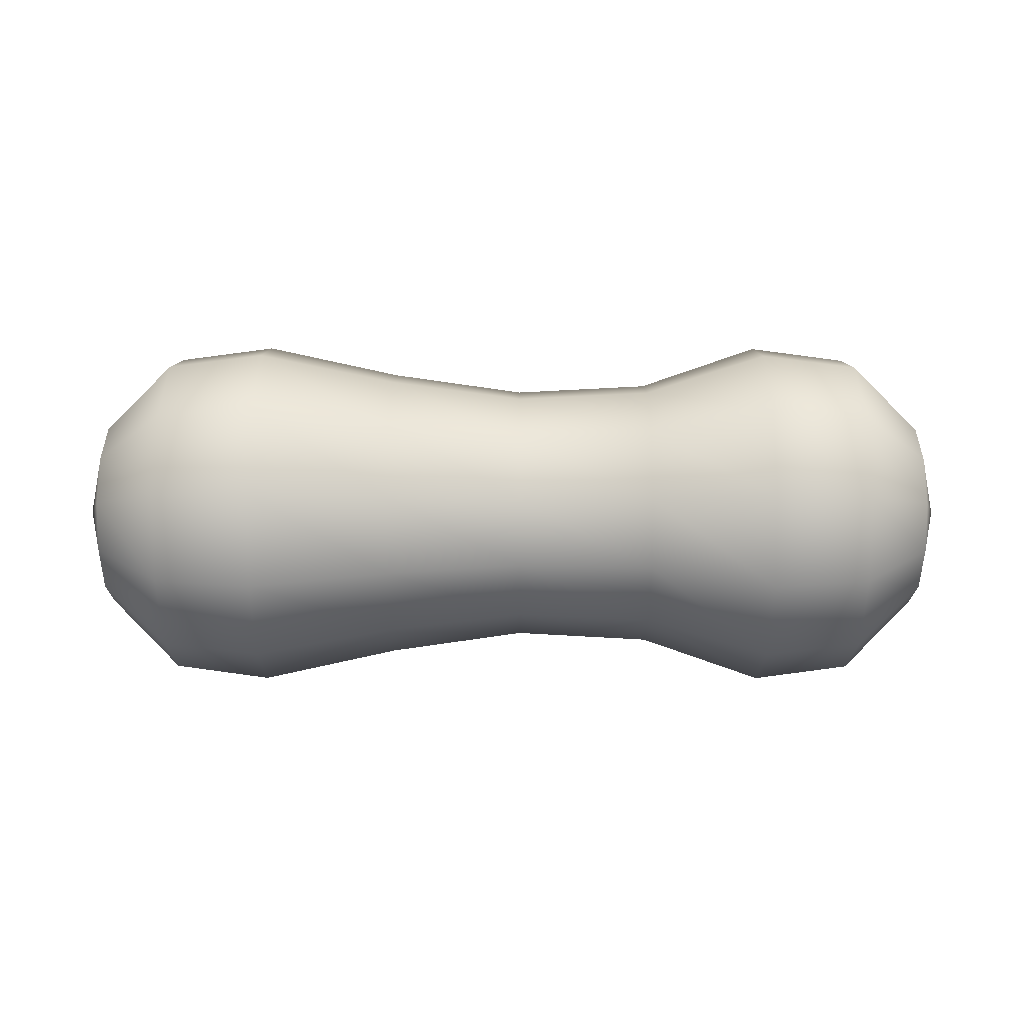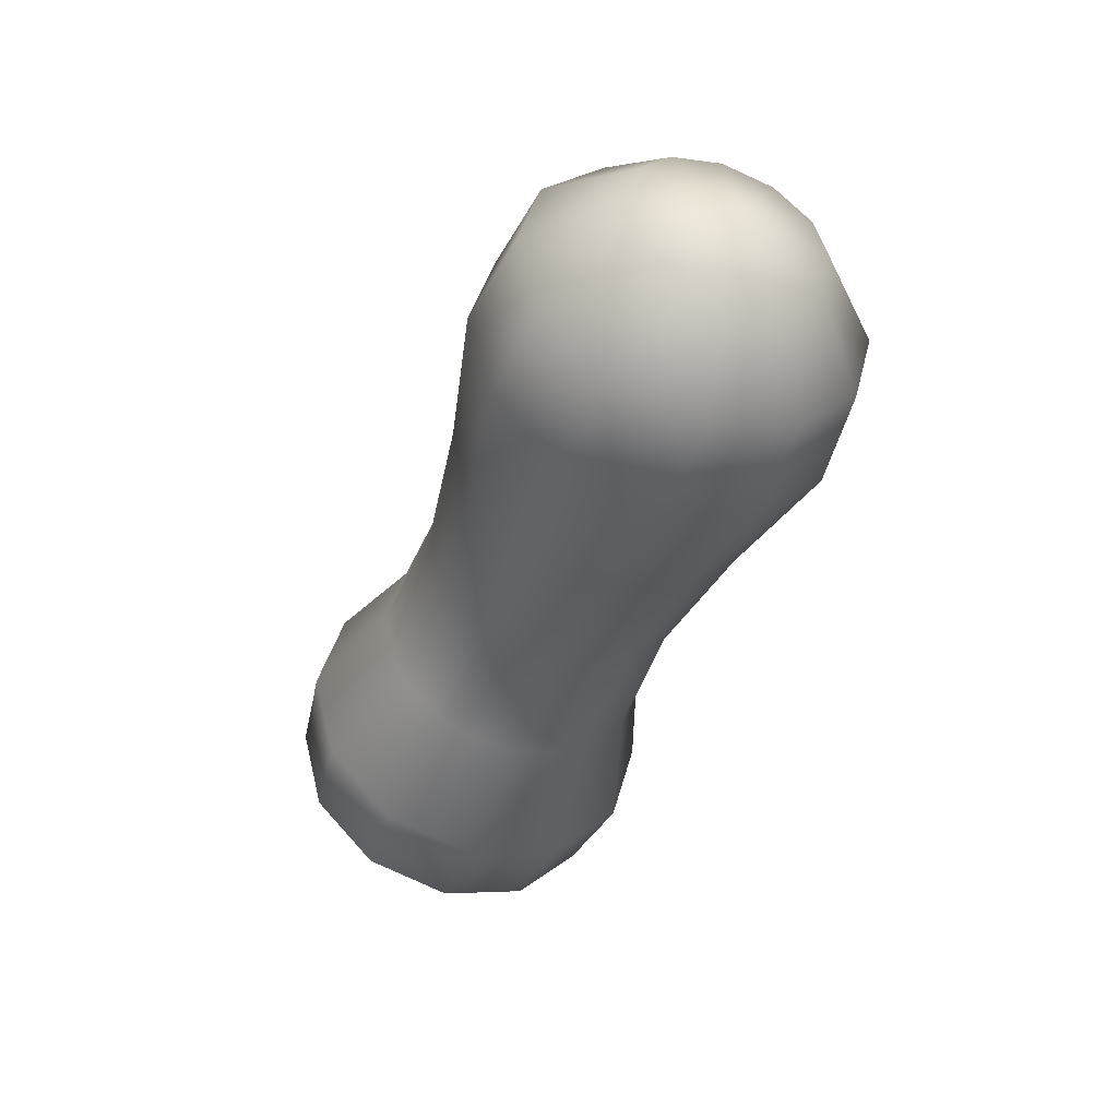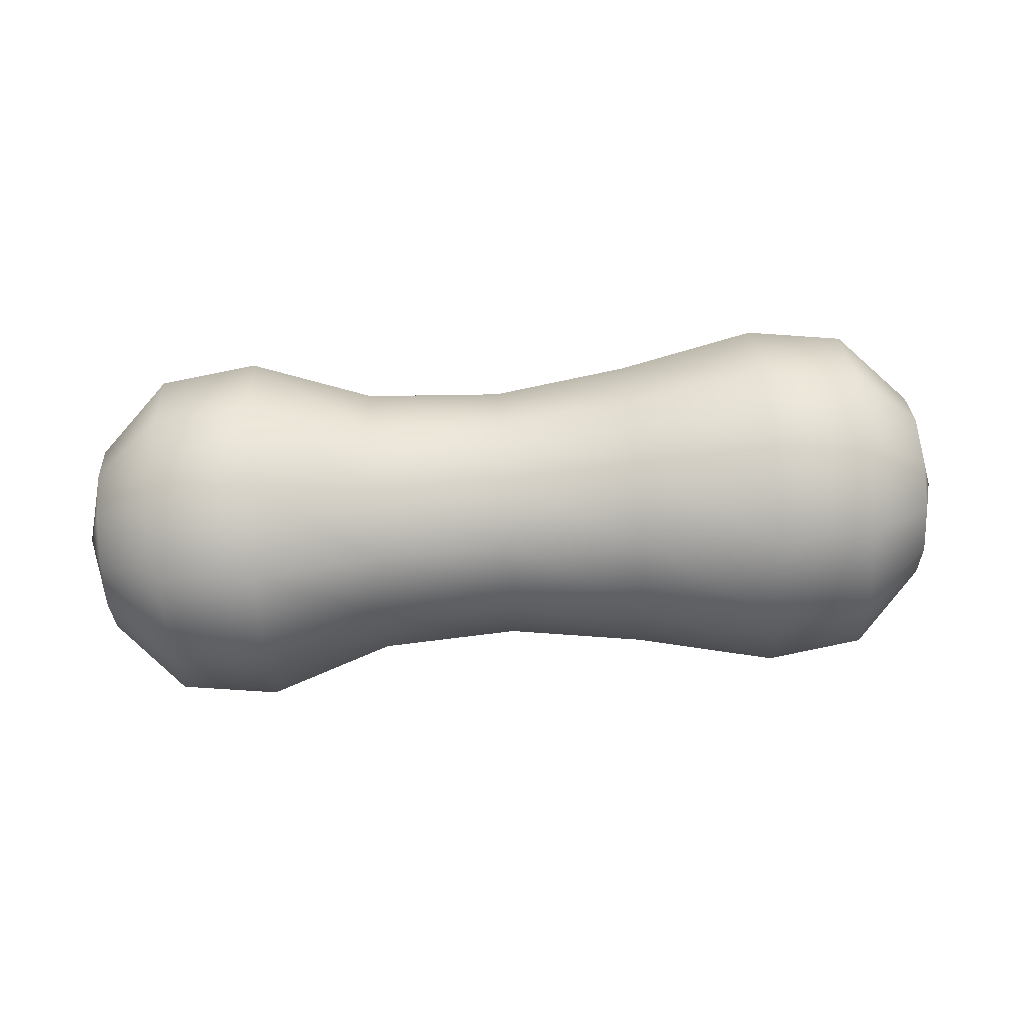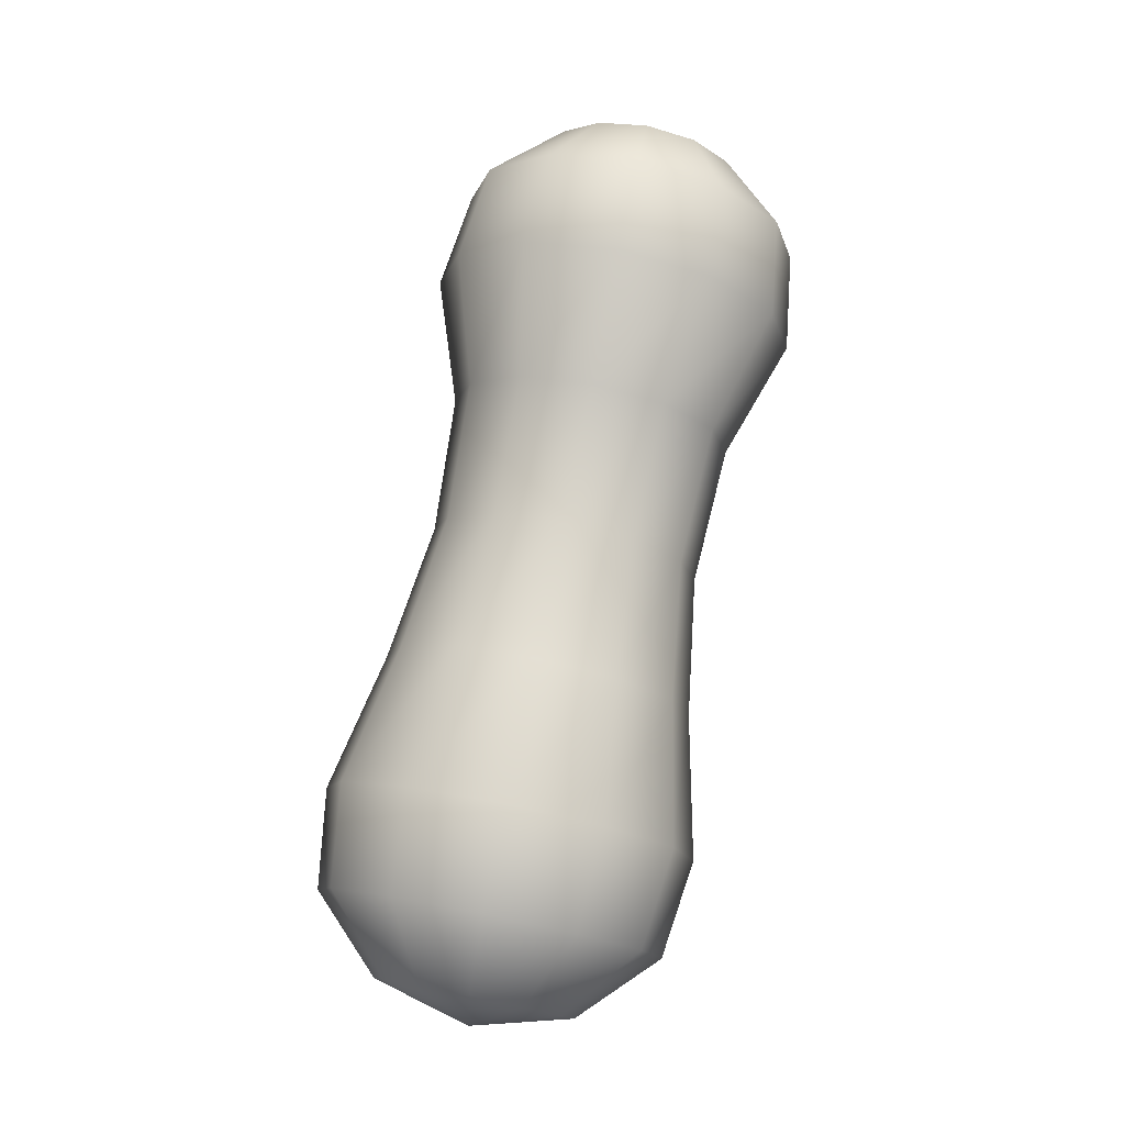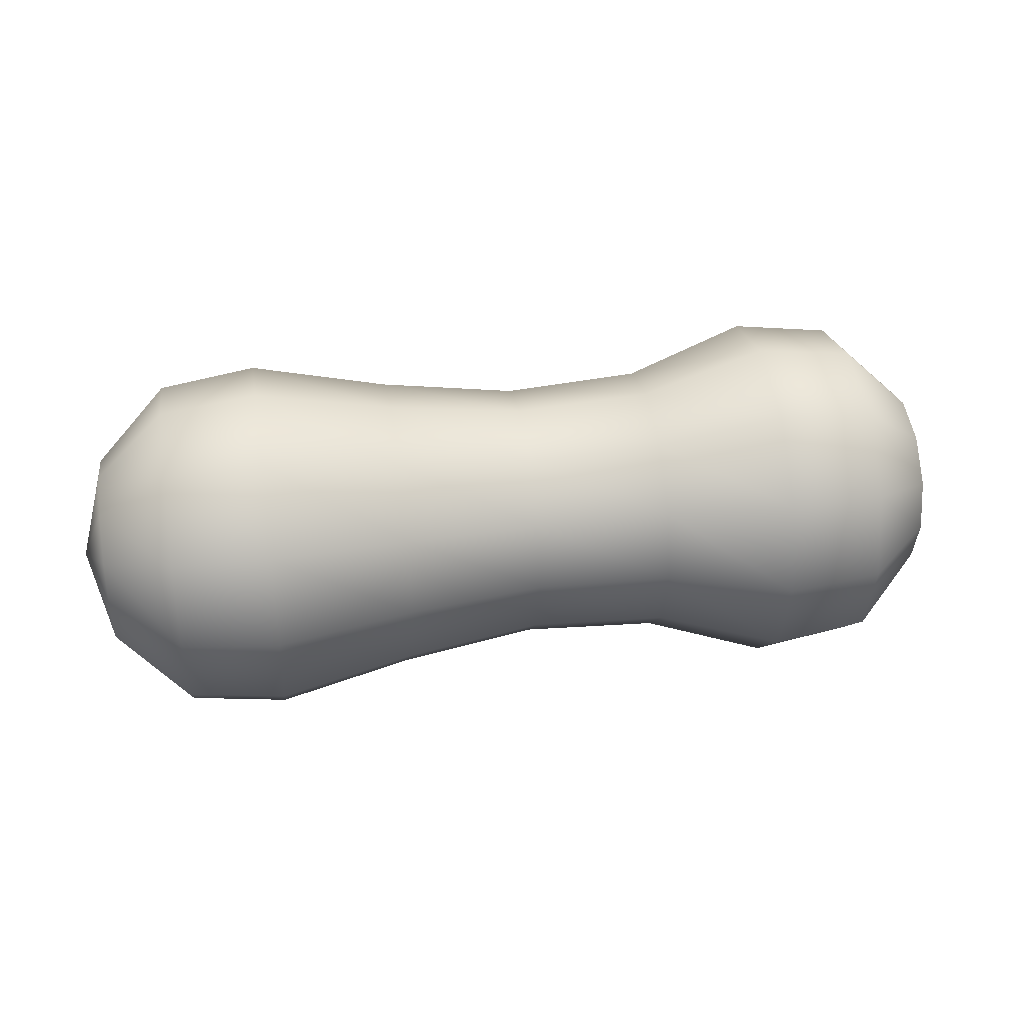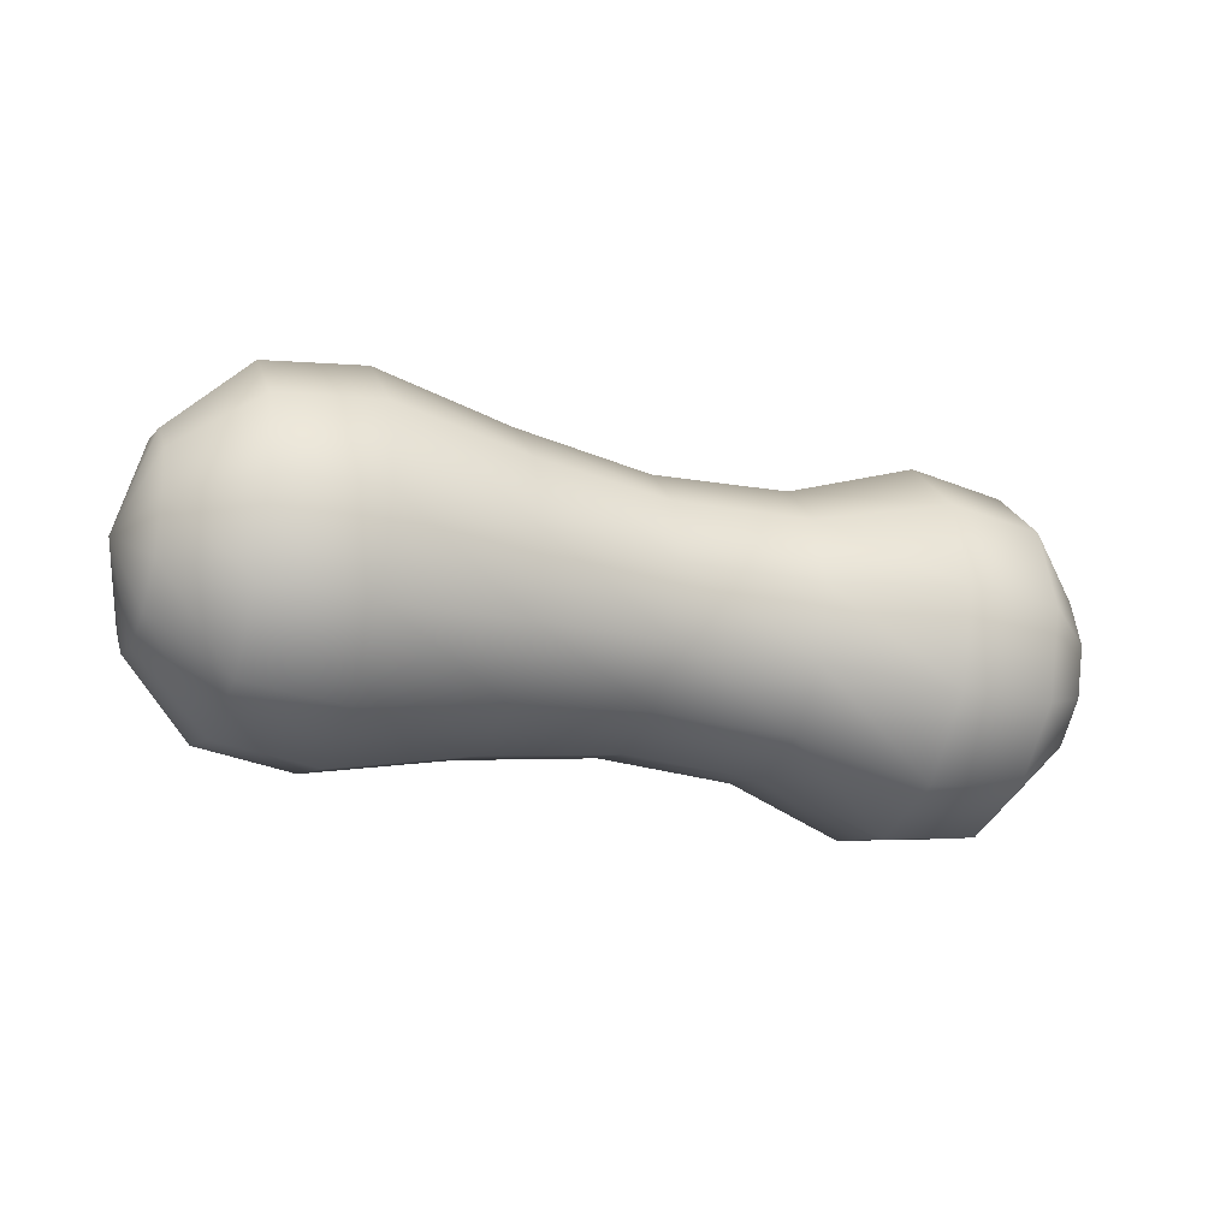
<metadata>
{"format":"obj","ext":"obj","renderer":"f3d","projection":"perspective","resolution":1024,"background":"white","views":[{"elev":-35.4,"azim":-0.1,"up":"+Z"},{"elev":-43.7,"azim":-109.6,"up":"+Z"},{"elev":75.4,"azim":176.0,"up":"+Z"},{"elev":76.9,"azim":-78.8,"up":"+Y"},{"elev":37.2,"azim":-9.2,"up":"+Z"},{"elev":-22.9,"azim":-22.0,"up":"+Y"}]}
</metadata>
<code>
g default
v 0.9944 0.1717 -0.1
v 0.9944 0.09847 -0.1732
v 0.9944 -0.001533 -0.2
v 0.9944 -0.1015 -0.1732
v 0.9944 -0.1747 -0.1
v 0.9944 -0.2015 -1e-06
v 0.9944 -0.1747 0.1
v 0.9944 -0.1015 0.1732
v 0.9944 -0.001533 0.2
v 0.9944 0.09847 0.1732
v 0.9944 0.1717 0.1
v 0.9944 0.1985 -1e-06
v 0.848 0.2985 -0.1732
v 0.848 0.1717 -0.3
v 0.848 -0.001533 -0.3464
v 0.848 -0.1747 -0.3
v 0.848 -0.3015 -0.1732
v 0.848 -0.3479 -2e-06
v 0.848 -0.3015 0.1732
v 0.848 -0.1747 0.3
v 0.848 -0.001533 0.3464
v 0.848 0.1717 0.3
v 0.848 0.2985 0.1732
v 0.848 0.3449 -2e-06
v 0.648 0.3215 -0.1865
v 0.648 0.185 -0.3231
v 0.648 -0.001533 -0.373
v 0.648 -0.188 -0.3231
v 0.648 -0.3246 -0.1865
v 0.648 -0.3746 -3e-06
v 0.648 -0.3246 0.1865
v 0.648 -0.188 0.323
v 0.648 -0.001533 0.373
v 0.648 0.185 0.323
v 0.648 0.3215 0.1865
v 0.648 0.3715 -3e-06
v 0.398 0.2472 -0.1436
v 0.398 0.1421 -0.2487
v 0.398 -0.001533 -0.2872
v 0.398 -0.1451 -0.2487
v 0.398 -0.2503 -0.1436
v 0.398 -0.2887 -4e-06
v 0.398 -0.2503 0.1436
v 0.398 -0.1451 0.2487
v 0.398 -0.001533 0.2872
v 0.398 0.1421 0.2487
v 0.398 0.2472 0.1436
v 0.398 0.2857 -4e-06
v 0.1186 0.2344 -0.1362
v 0.1186 0.1347 -0.236
v 0.1186 -0.001533 -0.2725
v 0.1186 -0.1378 -0.236
v 0.1186 -0.2375 -0.1362
v 0.1186 -0.274 -5e-06
v 0.1186 -0.2375 0.1362
v 0.1186 -0.1378 0.236
v 0.1186 -0.001533 0.2725
v 0.1186 0.1347 0.236
v 0.1186 0.2344 0.1362
v 0.1186 0.2709 -5e-06
v -0.1608 0.2685 -0.1559
v -0.1608 0.1544 -0.2701
v -0.1608 -0.001533 -0.3119
v -0.1608 -0.1575 -0.2701
v -0.1608 -0.2716 -0.1559
v -0.1608 -0.3134 -6e-06
v -0.1608 -0.2716 0.1559
v -0.1608 -0.1575 0.2701
v -0.1608 -0.001533 0.3118
v -0.1608 0.1544 0.2701
v -0.1608 0.2685 0.1559
v -0.1608 0.3103 -6e-06
v -0.4443 0.3217 -0.1866
v -0.4443 0.1851 -0.3233
v -0.4443 -0.001533 -0.3733
v -0.4443 -0.1882 -0.3233
v -0.4443 -0.3248 -0.1866
v -0.4443 -0.3748 -8e-06
v -0.4443 -0.3248 0.1866
v -0.4443 -0.1882 0.3233
v -0.4443 -0.001533 0.3733
v -0.4443 0.1851 0.3233
v -0.4443 0.3217 0.1866
v -0.4443 0.3717 -8e-06
v -0.6443 0.2985 -0.1732
v -0.6443 0.1717 -0.3
v -0.6443 -0.001533 -0.3464
v -0.6443 -0.1747 -0.3
v -0.6443 -0.3015 -0.1732
v -0.6443 -0.3479 -9e-06
v -0.6443 -0.3015 0.1732
v -0.6443 -0.1747 0.3
v -0.6443 -0.001533 0.3464
v -0.6443 0.1717 0.3
v -0.6443 0.2985 0.1732
v -0.6443 0.3449 -9e-06
v -0.7908 0.1717 -0.1
v -0.7908 0.09847 -0.1732
v -0.7908 -0.001533 -0.2
v -0.7908 -0.1015 -0.1732
v -0.7908 -0.1747 -0.1
v -0.7908 -0.2015 -9e-06
v -0.7908 -0.1747 0.09999
v -0.7908 -0.1015 0.1732
v -0.7908 -0.001533 0.2
v -0.7908 0.09847 0.1732
v -0.7908 0.1717 0.09999
v -0.7908 0.1985 -9e-06
v 1.048 -0.001533 -1e-06
v -0.8443 -0.001533 -1e-05
g FoodShortRUpperLeg
f 1 2 14 13
f 2 3 15 14
f 3 4 16 15
f 4 5 17 16
f 5 6 18 17
f 6 7 19 18
f 7 8 20 19
f 8 9 21 20
f 9 10 22 21
f 10 11 23 22
f 11 12 24 23
f 12 1 13 24
f 13 14 26 25
f 14 15 27 26
f 15 16 28 27
f 16 17 29 28
f 17 18 30 29
f 18 19 31 30
f 19 20 32 31
f 20 21 33 32
f 21 22 34 33
f 22 23 35 34
f 23 24 36 35
f 24 13 25 36
f 25 26 38 37
f 26 27 39 38
f 27 28 40 39
f 28 29 41 40
f 29 30 42 41
f 30 31 43 42
f 31 32 44 43
f 32 33 45 44
f 33 34 46 45
f 34 35 47 46
f 35 36 48 47
f 36 25 37 48
f 37 38 50 49
f 38 39 51 50
f 39 40 52 51
f 40 41 53 52
f 41 42 54 53
f 42 43 55 54
f 43 44 56 55
f 44 45 57 56
f 45 46 58 57
f 46 47 59 58
f 47 48 60 59
f 48 37 49 60
f 49 50 62 61
f 50 51 63 62
f 51 52 64 63
f 52 53 65 64
f 53 54 66 65
f 54 55 67 66
f 55 56 68 67
f 56 57 69 68
f 57 58 70 69
f 58 59 71 70
f 59 60 72 71
f 60 49 61 72
f 61 62 74 73
f 62 63 75 74
f 63 64 76 75
f 64 65 77 76
f 65 66 78 77
f 66 67 79 78
f 67 68 80 79
f 68 69 81 80
f 69 70 82 81
f 70 71 83 82
f 71 72 84 83
f 72 61 73 84
f 73 74 86 85
f 74 75 87 86
f 75 76 88 87
f 76 77 89 88
f 77 78 90 89
f 78 79 91 90
f 79 80 92 91
f 80 81 93 92
f 81 82 94 93
f 82 83 95 94
f 83 84 96 95
f 84 73 85 96
f 85 86 98 97
f 86 87 99 98
f 87 88 100 99
f 88 89 101 100
f 89 90 102 101
f 90 91 103 102
f 91 92 104 103
f 92 93 105 104
f 93 94 106 105
f 94 95 107 106
f 95 96 108 107
f 96 85 97 108
f 2 1 109
f 3 2 109
f 4 3 109
f 5 4 109
f 6 5 109
f 7 6 109
f 8 7 109
f 9 8 109
f 10 9 109
f 11 10 109
f 12 11 109
f 1 12 109
f 97 98 110
f 98 99 110
f 99 100 110
f 100 101 110
f 101 102 110
f 102 103 110
f 103 104 110
f 104 105 110
f 105 106 110
f 106 107 110
f 107 108 110
f 108 97 110

</code>
